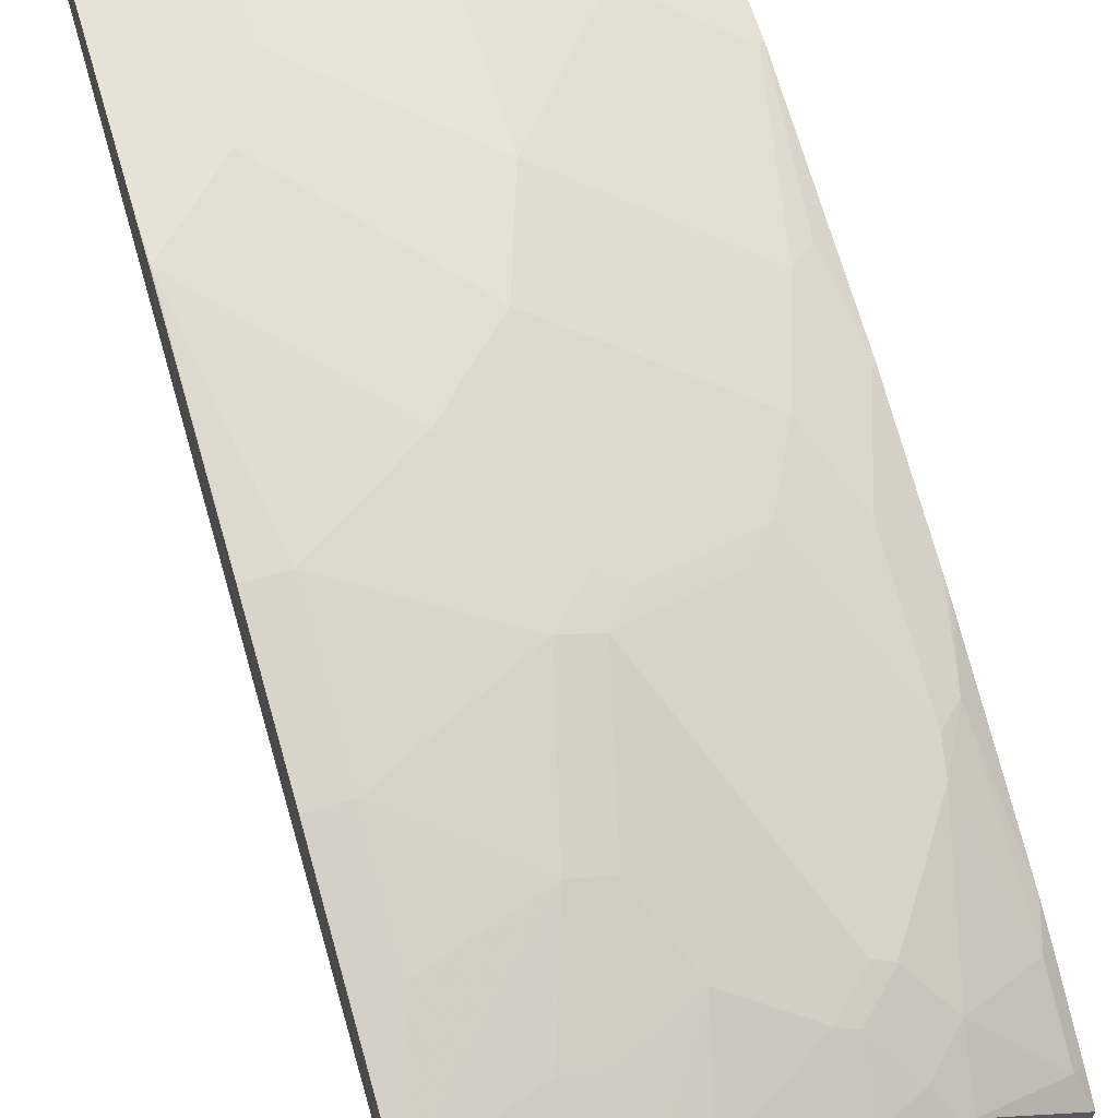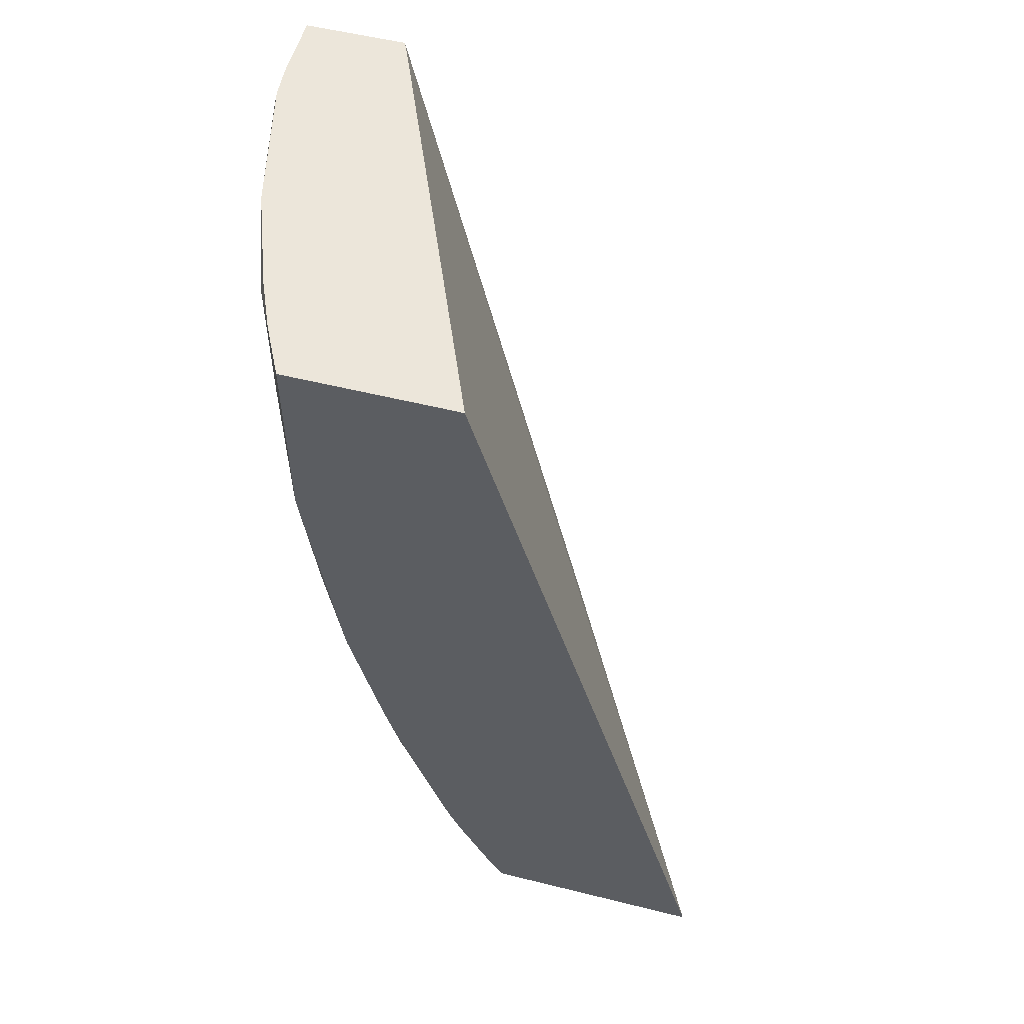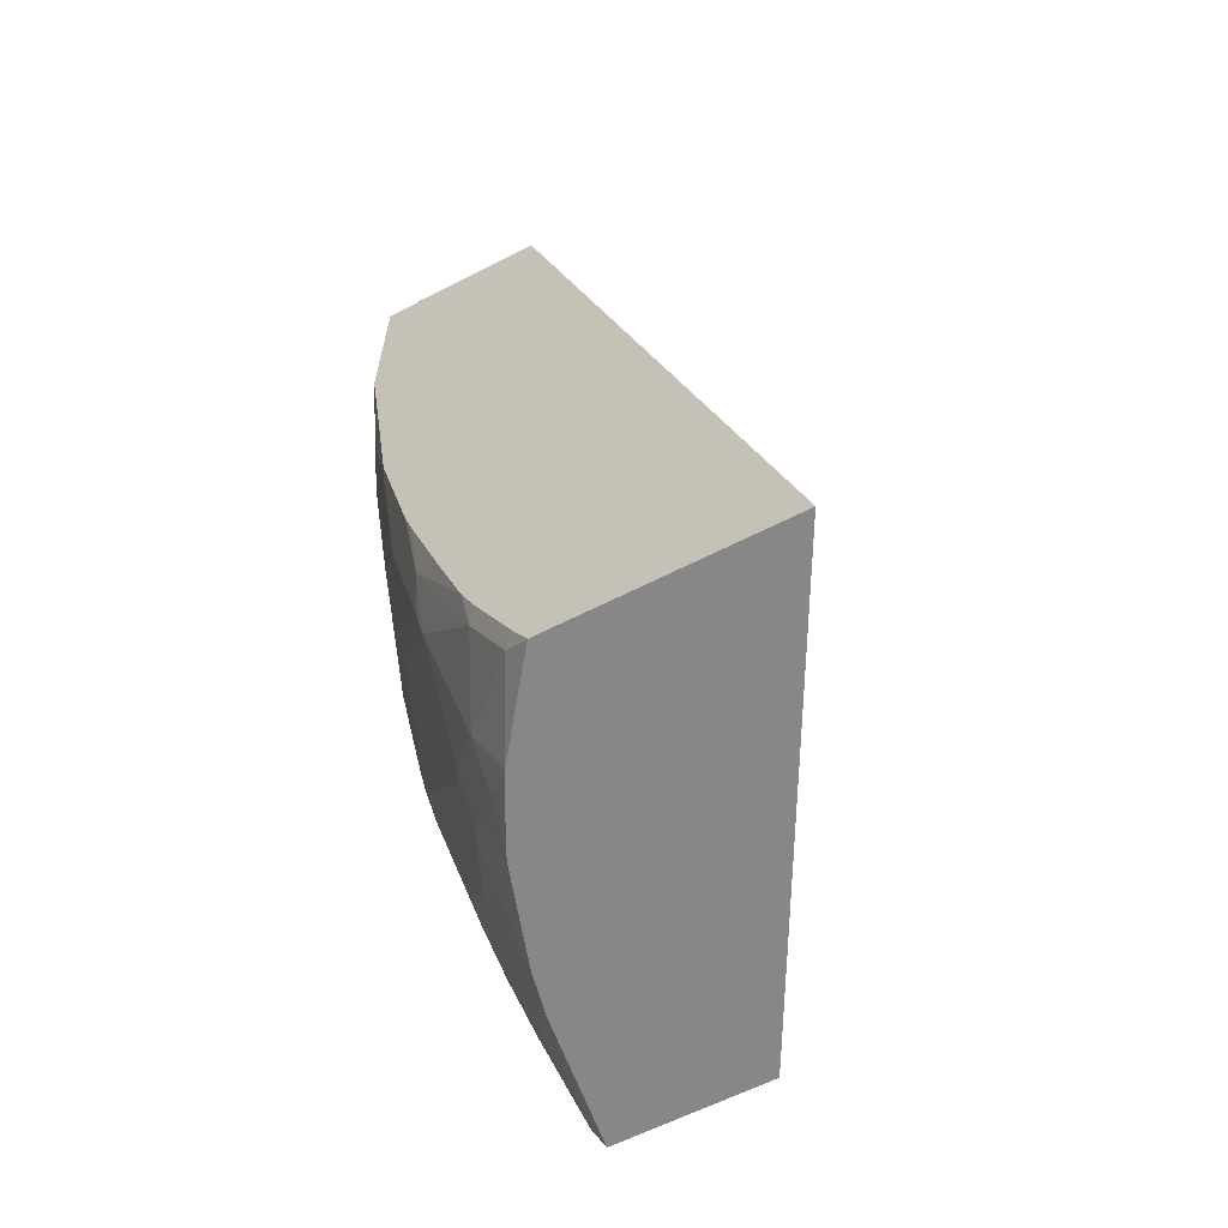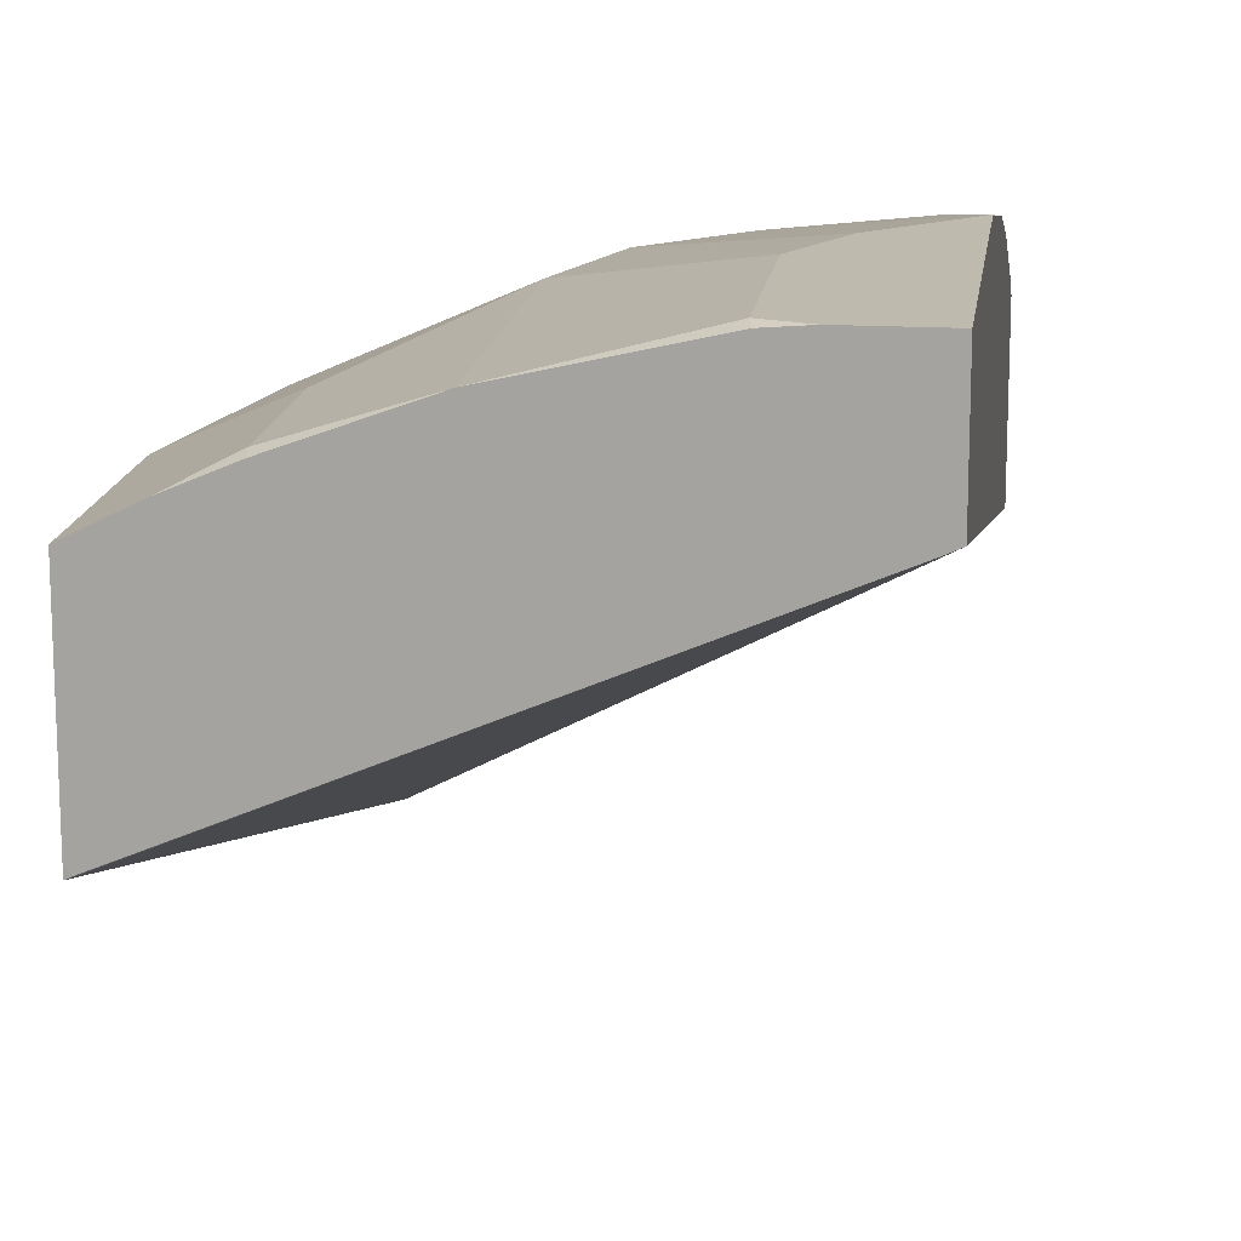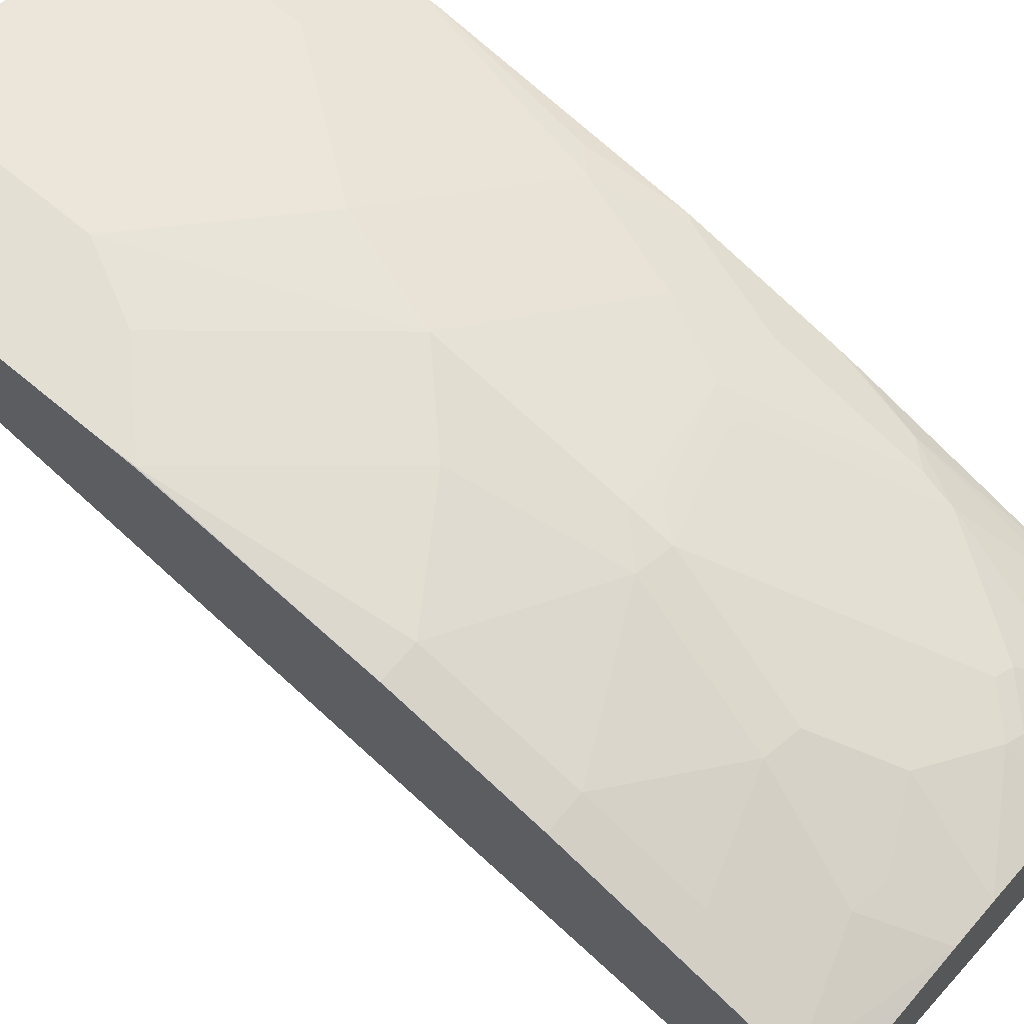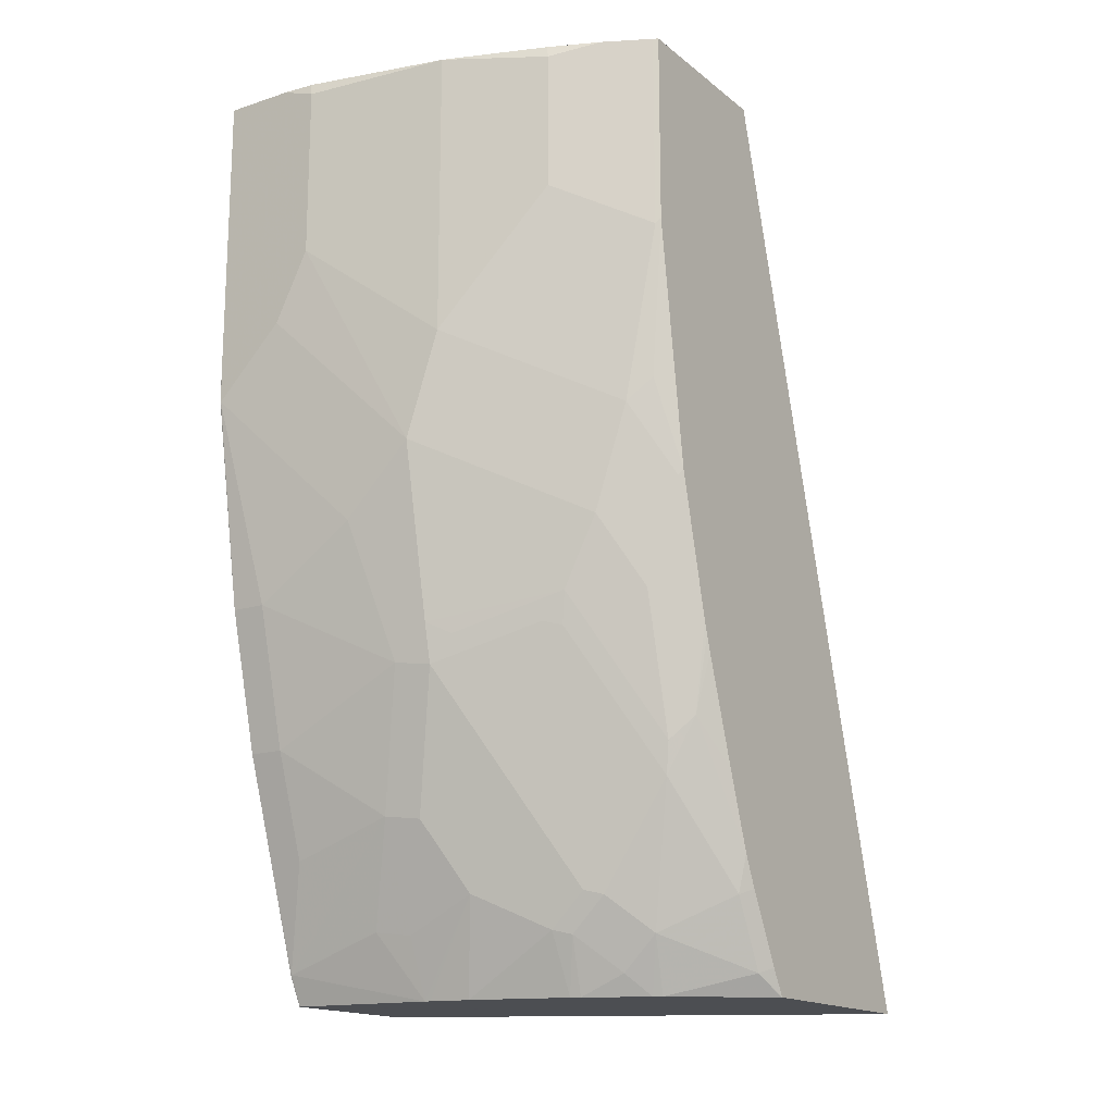
<metadata>
{"format":"obj","ext":"obj","renderer":"f3d","projection":"perspective","resolution":1024,"background":"white","views":[{"elev":63.2,"azim":-16.5,"up":"+Z"},{"elev":54.4,"azim":104.8,"up":"+Y"},{"elev":-62.3,"azim":117.4,"up":"+Y"},{"elev":15.7,"azim":-172.7,"up":"+Z"},{"elev":66.9,"azim":-49.8,"up":"+Z"},{"elev":-16.5,"azim":33.4,"up":"+Y"}]}
</metadata>
<code>
v 0.04113 -0.1366 0.4933
v -0.0004865 -0.1366 0.4933
v 0.06168 -0.1439 0.4933
v 0.06024 -0.1366 0.4919
v -0.0004865 -0.1366 0.4315
v -0.0004865 -0.3084 0.4933
v 0.1439 -0.1366 0.4728
v 0.06168 -0.2467 0.4933
v 0.007259 -0.1366 0.428
v 0.2633 -0.6752 0.1671
v -0.0004865 -0.6752 0.3099
v -0.0004865 -0.3289 0.4931
v 3.97e-06 -0.3289 0.4933
v 0.2055 -0.1439 0.4522
v 0.2041 -0.1366 0.4508
v 0.1439 -0.3084 0.4728
v 0.04113 -0.2878 0.4933
v 0.1233 -0.37 0.4728
v 0.2603 -0.1366 0.3221
v 0.2633 -0.1367 0.3206
v 0.2633 -0.6752 0.3036
v -0.0004865 -0.6752 0.4023
v -0.0004865 -0.3294 0.4931
v 0.08223 -0.4111 0.4728
v 0.1028 -0.3906 0.4728
v 0.02058 -0.3084 0.4933
v -0.0004865 -0.4522 0.4728
v 0.02058 -0.4522 0.4728
v 0.2333 -0.1366 0.4383
v 0.2055 -0.2262 0.4522
v 0.2398 -0.3563 0.4248
v 0.2603 -0.2535 0.4248
v 0.2192 -0.4179 0.4248
v 0.1233 -0.4727 0.4522
v 0.1987 -0.459 0.4248
v 0.2633 -0.1366 0.3256
v 0.2629 -0.6752 0.304
v 0.2633 -0.6597 0.3123
v 0.2569 -0.6629 0.3186
v 3.97e-06 -0.6752 0.4024
v -0.0004865 -0.6713 0.4043
v 0.1028 -0.4933 0.4522
v -0.0004865 -0.5344 0.4522
v 0.02058 -0.5344 0.4522
v 0.2603 -0.1366 0.4248
v 0.233 -0.2193 0.4385
v 0.2603 -0.3975 0.4042
v 0.2535 -0.3426 0.4179
v 0.2633 -0.2506 0.4233
v 0.2398 -0.459 0.4042
v 0.1233 -0.4959 0.4471
v 0.137 -0.4796 0.4453
v 0.185 -0.4753 0.4265
v 0.1953 -0.4779 0.4214
v 0.2364 -0.5601 0.3803
v 0.2398 -0.5413 0.3837
v 0.2633 -0.1366 0.4233
v 0.2103 -0.6752 0.3437
v 0.2633 -0.6186 0.3328
v 0.2569 -0.6218 0.3391
v 0.2158 -0.6423 0.3597
v 0.08223 -0.6752 0.3912
v 3.97e-06 -0.6577 0.4111
v -0.0004865 -0.6582 0.4109
v 0.08223 -0.5755 0.4316
v -0.0004865 -0.5961 0.4316
v 0.02058 -0.5961 0.4316
v 0.2633 -0.3946 0.4028
v 0.2633 -0.4767 0.3822
v 0.1028 -0.5781 0.4265
v 0.1644 -0.6398 0.3854
v 0.185 -0.6192 0.3854
v 0.1953 -0.6218 0.3803
v 0.2535 -0.5276 0.3768
v 0.2055 -0.6752 0.3466
v 0.2633 -0.6 0.3411
v 0.1953 -0.6629 0.3597
v 0.08533 -0.6752 0.3906
v 0.1233 -0.6192 0.4059
v 0.08223 -0.6398 0.4059
v 0.06168 -0.6372 0.4111
v 0.2633 -0.4843 0.3801
v 0.1747 -0.6423 0.3803
v 0.1084 -0.6752 0.3854
v 0.1644 -0.6752 0.3671
v 0.2633 -0.5554 0.3565
v 0.2633 -0.4937 0.3771
v 0.1701 -0.6752 0.3648
f 37 39 58
f 35 55 56
f 38 59 60
f 38 60 39
f 39 60 61
f 39 61 58
f 40 62 63
f 40 63 64
f 44 63 67
f 42 44 65
f 42 65 51
f 43 66 63
f 43 63 44
f 44 67 65
f 47 68 48
f 47 50 56
f 35 54 55
f 47 56 69
f 40 64 41
f 35 53 54
f 31 50 47
f 35 52 51
f 47 69 68
f 27 44 28
f 28 44 42
f 29 30 46
f 29 46 32
f 29 32 45
f 30 32 46
f 31 33 50
f 35 51 53
f 31 47 48
f 32 49 57
f 32 57 45
f 32 48 49
f 33 35 56
f 33 56 50
f 34 42 51
f 34 51 52
f 34 52 35
f 31 48 32
f 48 68 49
f 69 74 82
f 51 54 53
f 63 65 67
f 63 66 64
f 65 81 80
f 65 80 79
f 65 79 70
f 70 79 71
f 71 83 73
f 71 73 72
f 63 81 65
f 71 79 84
f 71 85 83
f 74 76 86
f 74 86 87
f 74 87 82
f 75 77 88
f 77 83 88
f 78 84 79
f 27 43 44
f 71 84 85
f 51 55 54
f 62 81 63
f 62 79 80
f 51 65 70
f 51 70 71
f 51 71 72
f 51 72 73
f 51 73 55
f 55 74 56
f 55 73 61
f 55 61 60
f 62 80 81
f 55 60 74
f 83 85 88
f 58 61 75
f 59 76 60
f 60 76 74
f 61 73 83
f 61 83 77
f 61 77 75
f 62 78 79
f 56 74 69
f 24 42 25
f 3 16 7
f 22 40 41
f 2 66 43
f 2 43 27
f 2 27 23
f 2 23 12
f 2 12 6
f 3 7 4
f 3 8 16
f 5 9 10
f 5 10 11
f 6 12 13
f 7 14 15
f 7 16 30
f 7 30 14
f 8 17 18
f 8 18 16
f 9 19 20
f 9 20 10
f 2 64 66
f 2 41 64
f 2 22 41
f 2 11 22
f 24 28 42
f 1 2 6
f 1 6 13
f 1 13 26
f 1 26 17
f 1 17 8
f 1 8 3
f 1 3 4
f 10 20 36
f 1 4 7
f 1 15 29
f 1 45 57
f 1 57 36
f 1 36 19
f 1 19 9
f 1 9 5
f 1 5 2
f 2 5 11
f 1 7 15
f 10 36 57
f 1 29 45
f 10 49 68
f 13 23 27
f 13 27 28
f 13 28 24
f 14 29 15
f 14 30 29
f 16 18 31
f 16 31 32
f 16 32 30
f 13 25 26
f 17 26 25
f 18 33 31
f 21 39 37
f 18 42 34
f 18 34 35
f 18 35 33
f 19 36 20
f 21 38 39
f 10 57 49
f 17 25 18
f 13 24 25
f 18 25 42
f 10 22 11
f 10 68 69
f 12 23 13
f 10 69 82
f 10 82 87
f 10 86 76
f 10 76 59
f 10 59 38
f 10 38 21
f 10 21 37
f 10 87 86
f 10 58 75
f 10 75 88
f 10 88 85
f 10 85 84
f 10 40 22
f 10 84 78
f 10 78 62
f 10 37 58
f 10 62 40

</code>
